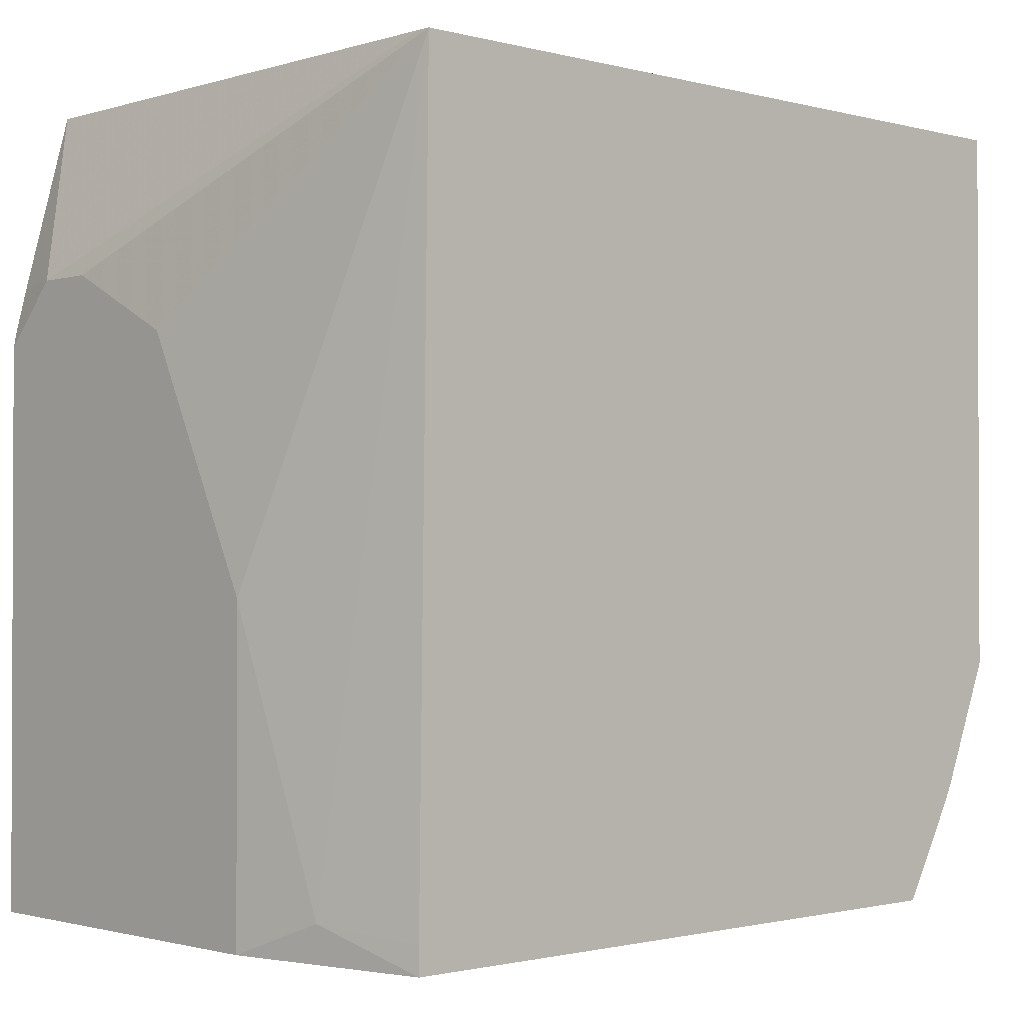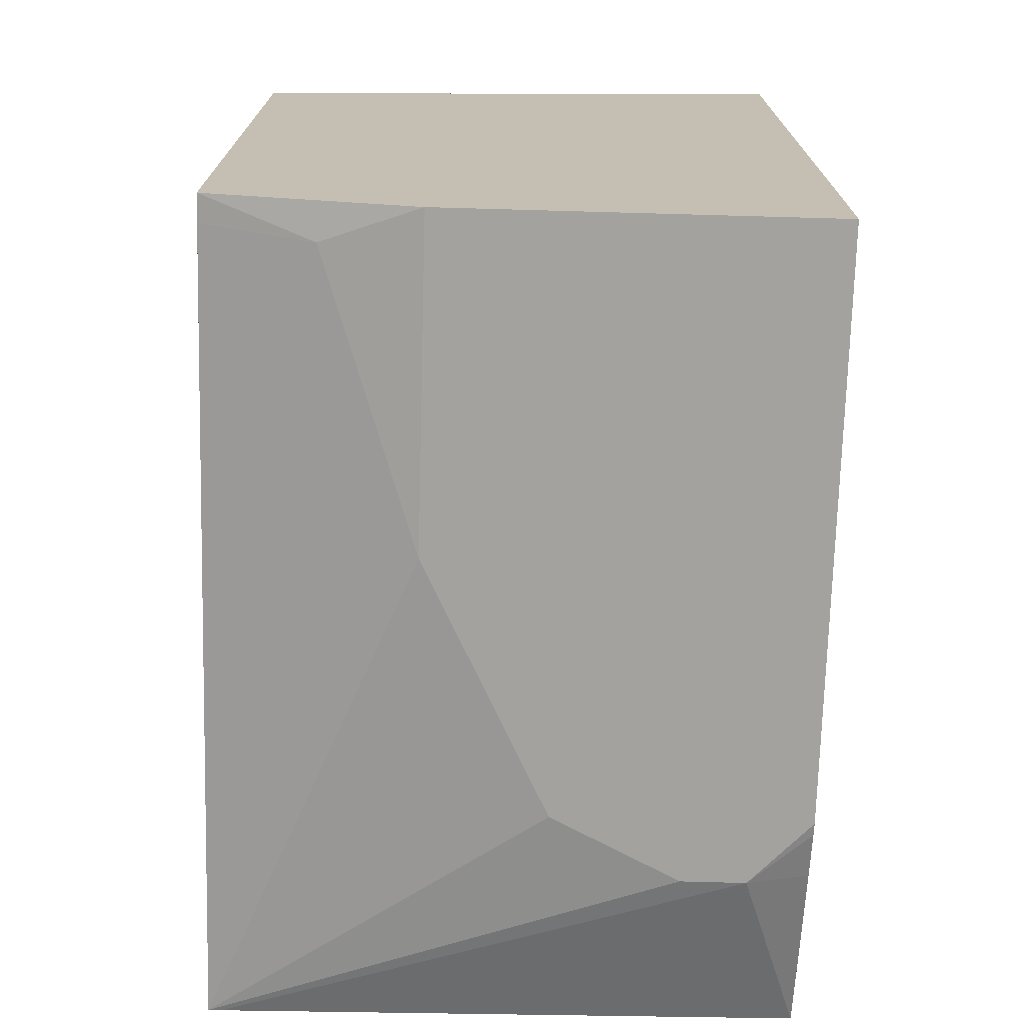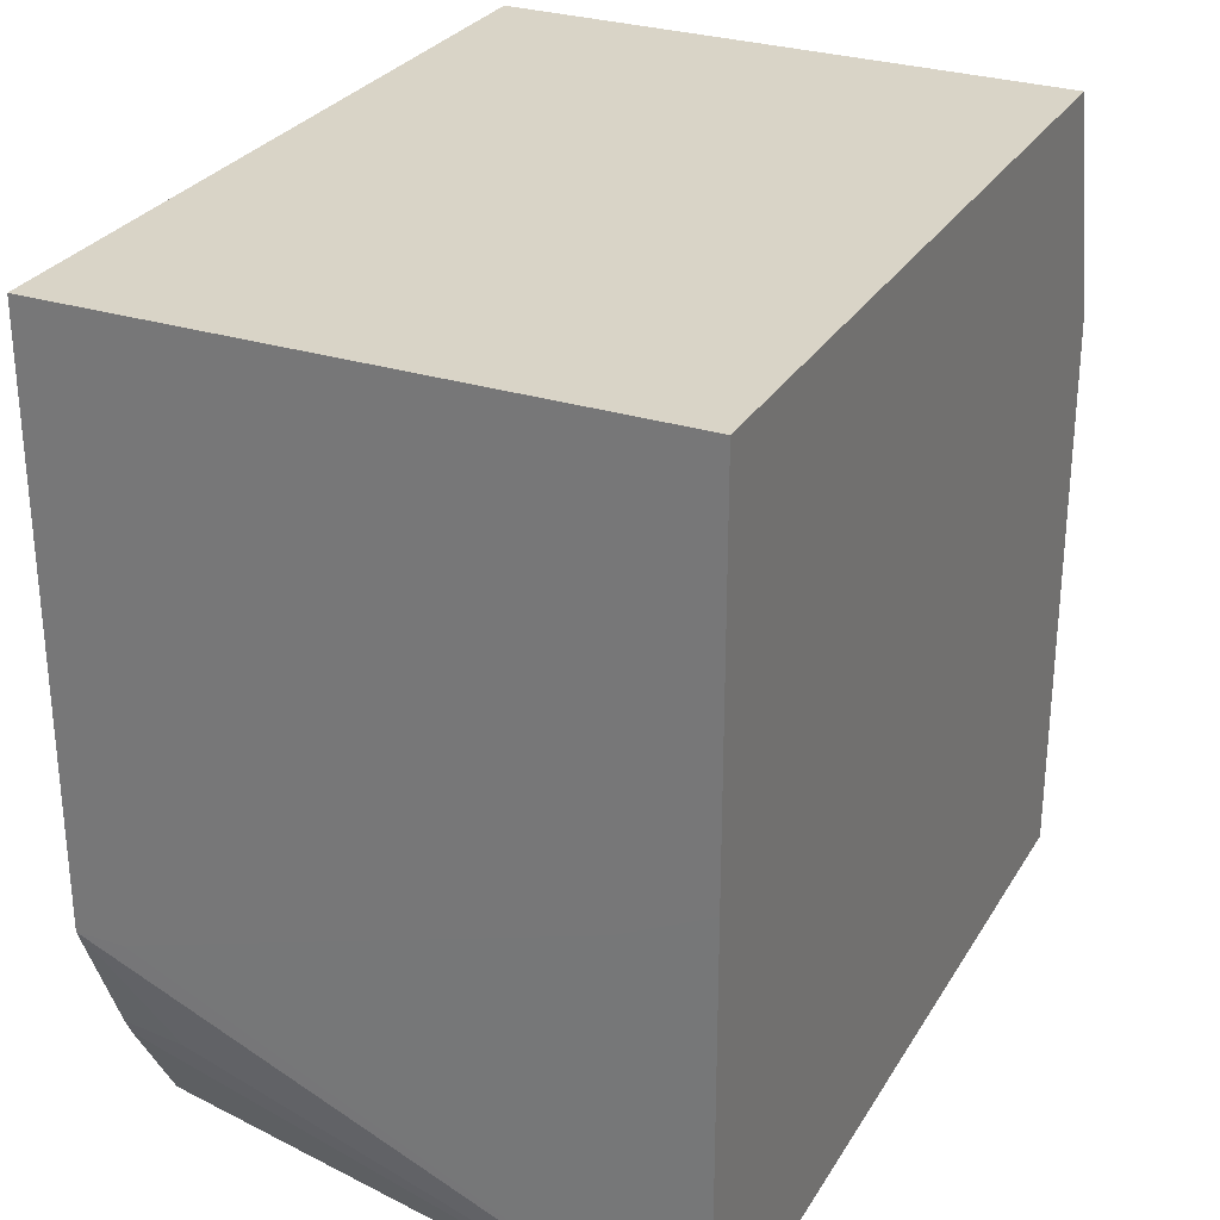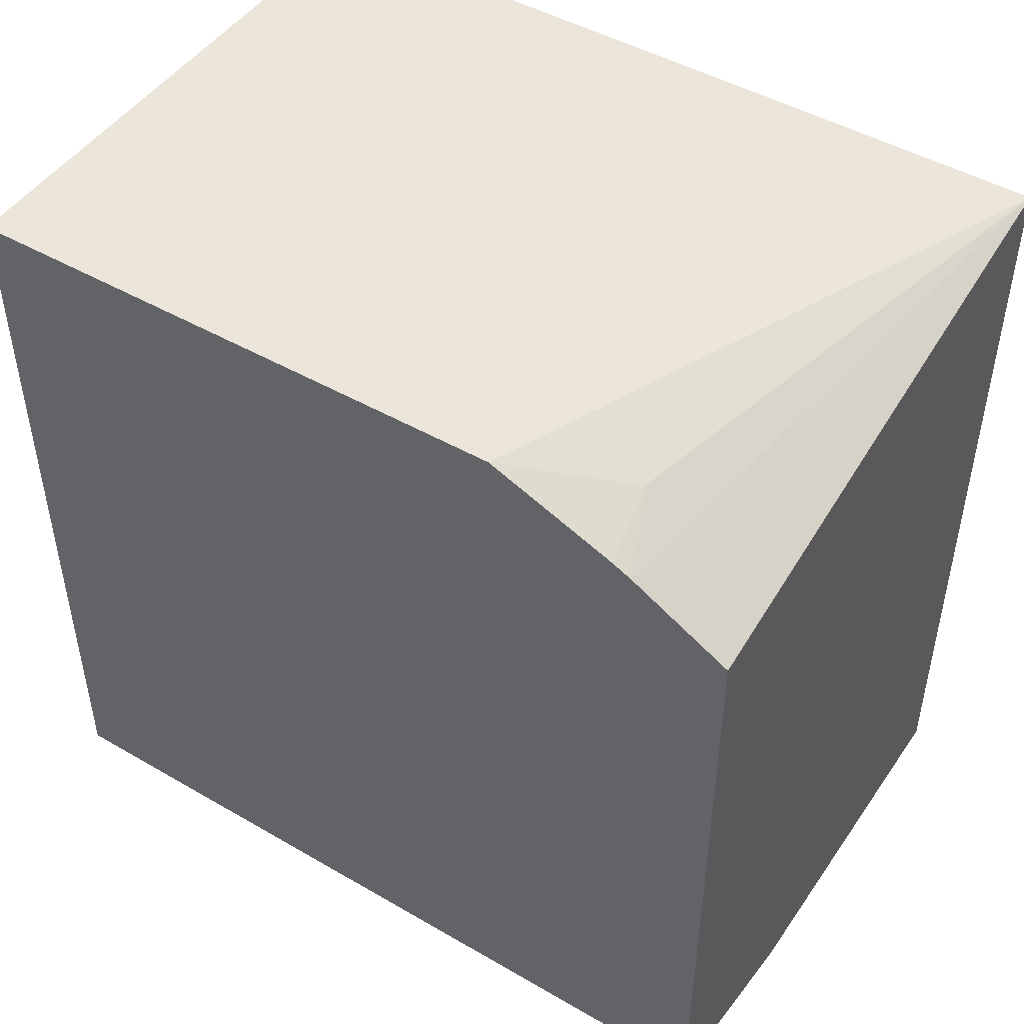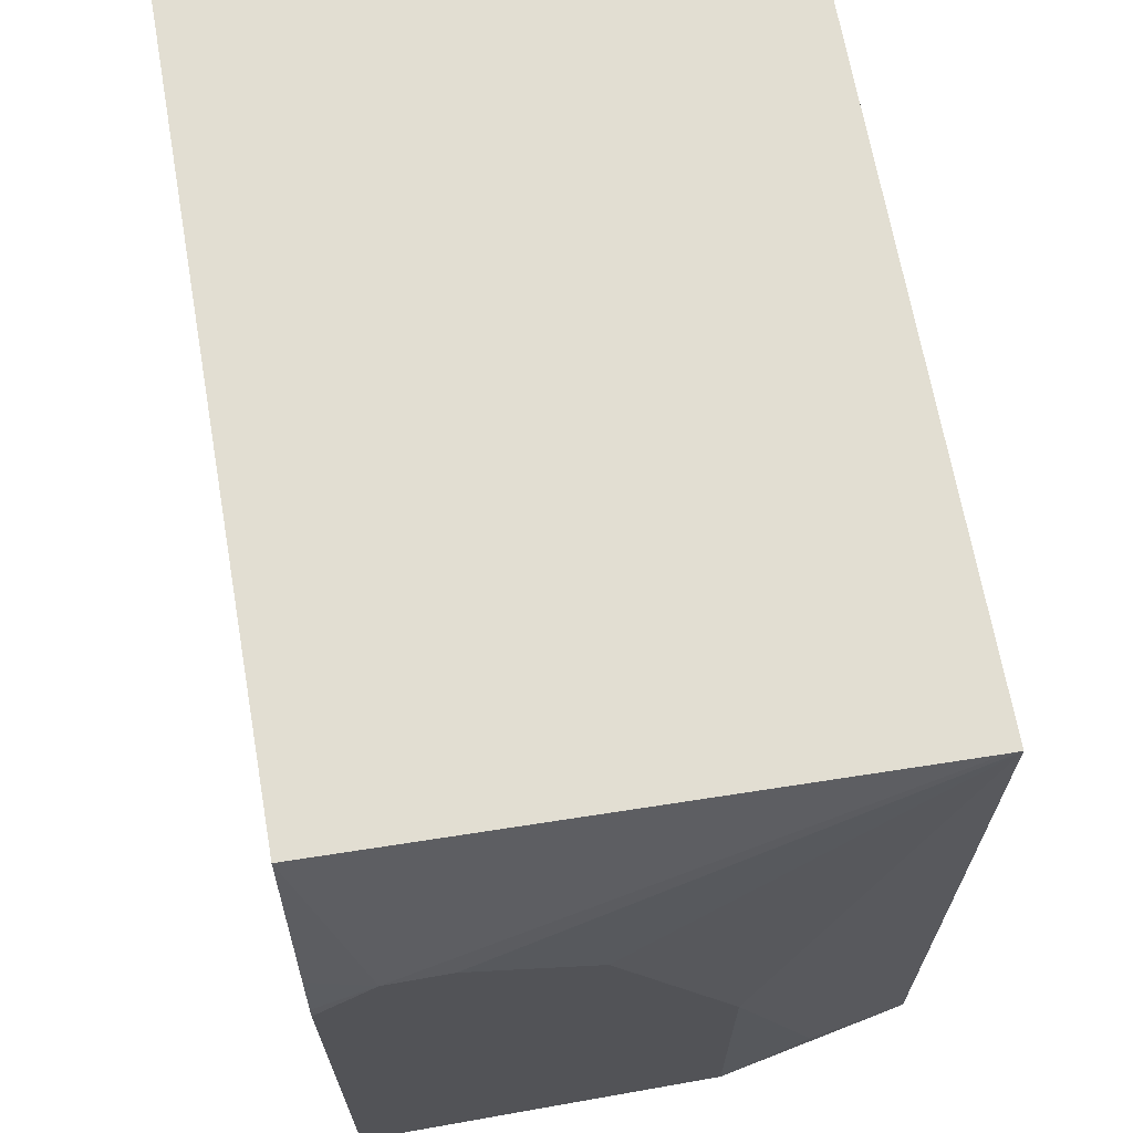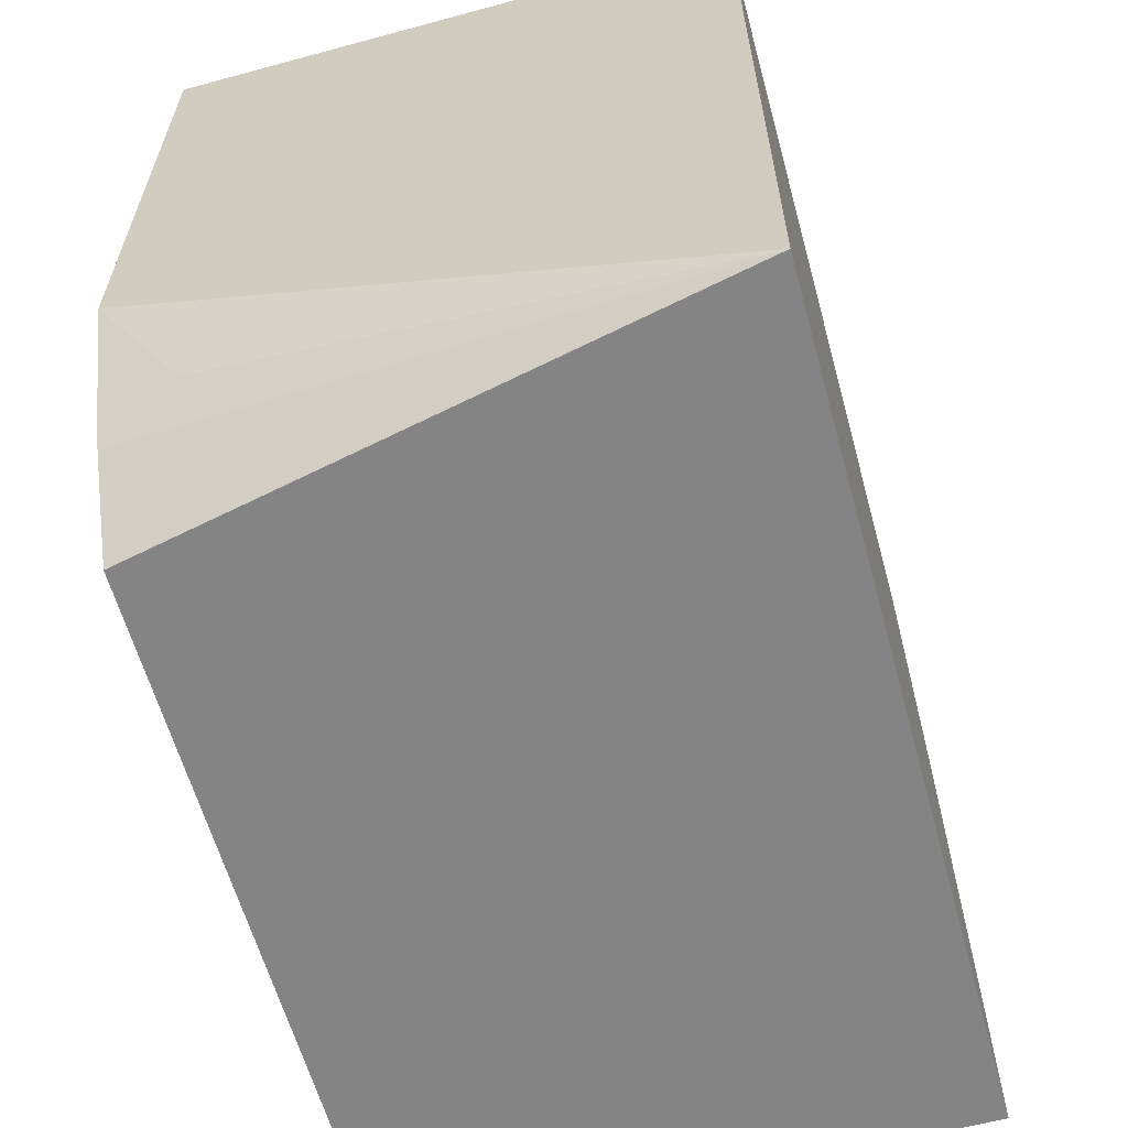
<metadata>
{"format":"obj","ext":"obj","renderer":"f3d","projection":"perspective","resolution":1024,"background":"white","views":[{"elev":-1.3,"azim":46.4,"up":"+Z"},{"elev":-72.6,"azim":178.4,"up":"+Y"},{"elev":28.5,"azim":-154.7,"up":"+Z"},{"elev":47.6,"azim":122.8,"up":"+Y"},{"elev":67.8,"azim":-10.0,"up":"+Z"},{"elev":-61.3,"azim":-164.6,"up":"+Z"}]}
</metadata>
<code>
v 0.04146 -0.3771 0.03794
v 0.04568 -0.3771 0.03794
v -0.1443 -0.3732 0.03794
v -0.1244 -0.394 -0.02075
v -0.1037 -0.394 -0.02075
v -0.0622 -0.394 -0.04148
v -0.02075 -0.394 -0.1244
v 0.01036 -0.3888 -0.2177
v 0.04568 -0.3805 -0.2208
v 0.04568 -0.1142 0.03794
v -0.1443 -0.3892 -0.02159
v -0.1443 -0.1142 0.03794
v -0.1443 -0.3931 -0.03726
v -0.1443 -0.394 -0.04148
v -0.02075 -0.394 -0.2297
v 0.04568 -0.3805 -0.2297
v 0.04568 -0.1142 -0.1492
v -0.1443 -0.1142 -0.08825
v -0.1443 -0.394 -0.2297
v 0.04568 -0.1538 -0.2297
v 0.02072 -0.1244 -0.1866
v -0.1443 -0.1145 -0.2297
v 0.0303 -0.1142 -0.1492
v 0.04568 -0.1317 -0.1908
v -0.1157 -0.1142 -0.1022
v 0.04568 -0.1348 -0.197
f 10 17 23
f 8 16 9
f 8 15 16
f 22 25 23
f 4 7 6
f 4 6 5
f 4 15 7
f 4 19 15
f 10 23 25
f 7 15 8
f 10 25 18
f 18 25 22
f 15 19 22
f 15 22 20
f 15 20 16
f 17 21 22
f 17 22 23
f 17 24 21
f 20 22 26
f 21 24 26
f 21 26 22
f 4 14 19
f 10 18 12
f 4 13 14
f 3 11 4
f 3 13 11
f 4 11 13
f 1 10 12
f 1 12 3
f 1 3 4
f 1 4 5
f 1 5 2
f 2 5 6
f 2 6 7
f 2 7 8
f 2 8 9
f 1 2 10
f 2 16 20
f 2 20 26
f 2 26 24
f 2 24 17
f 2 17 10
f 3 12 18
f 3 18 22
f 3 22 19
f 3 19 14
f 3 14 13
f 2 9 16

</code>
